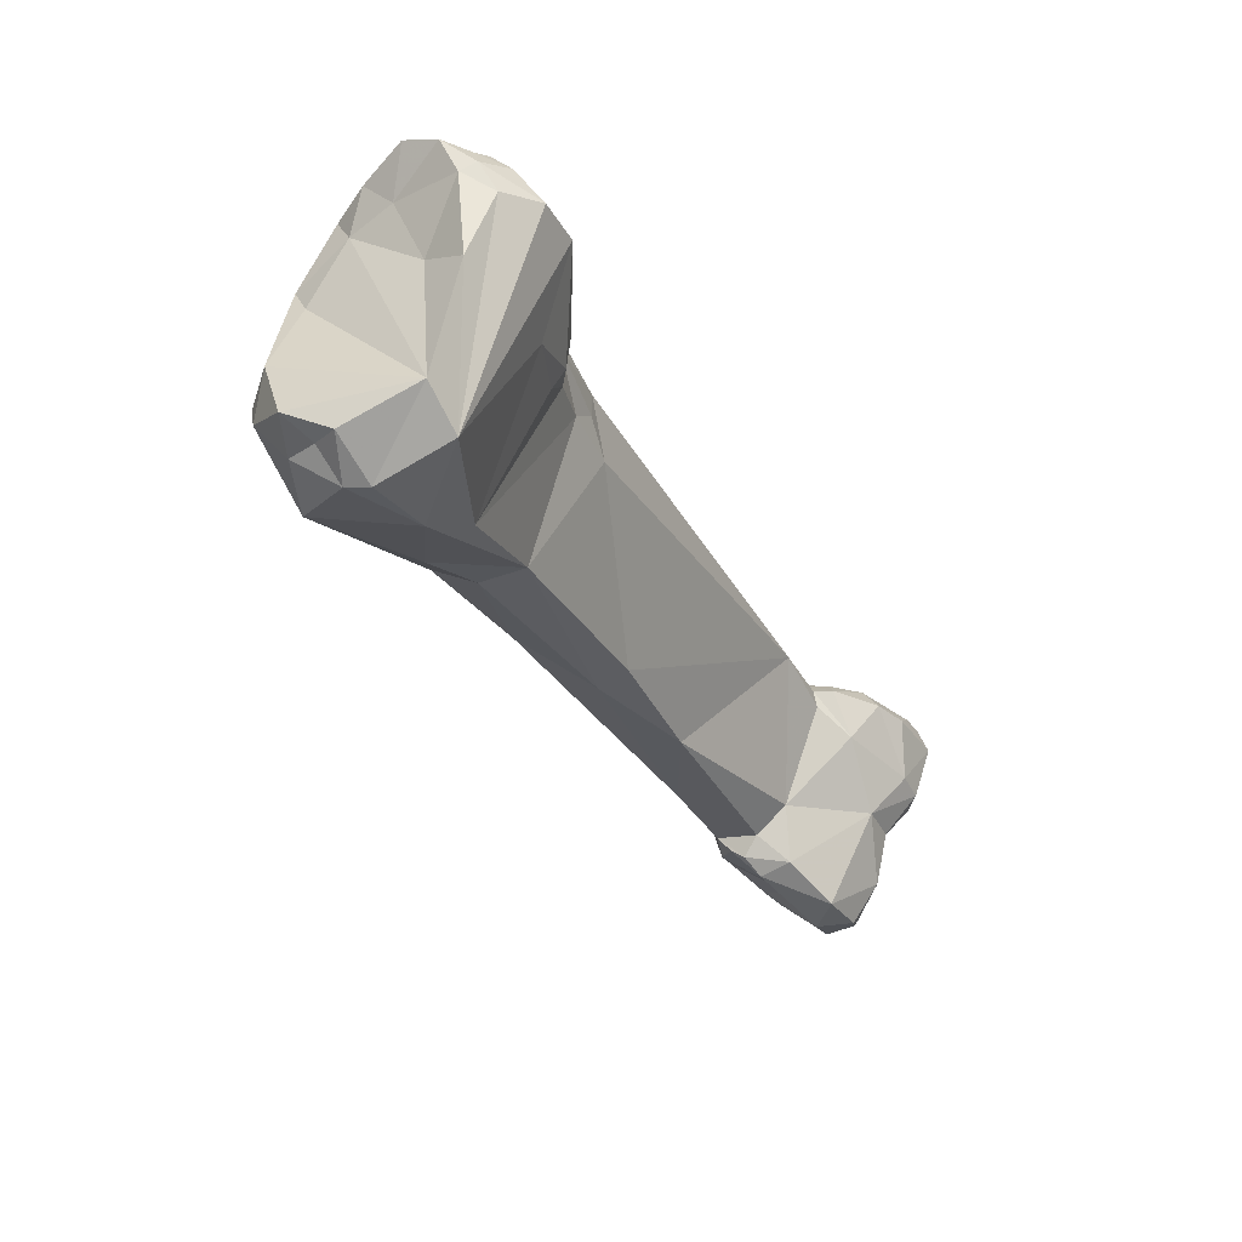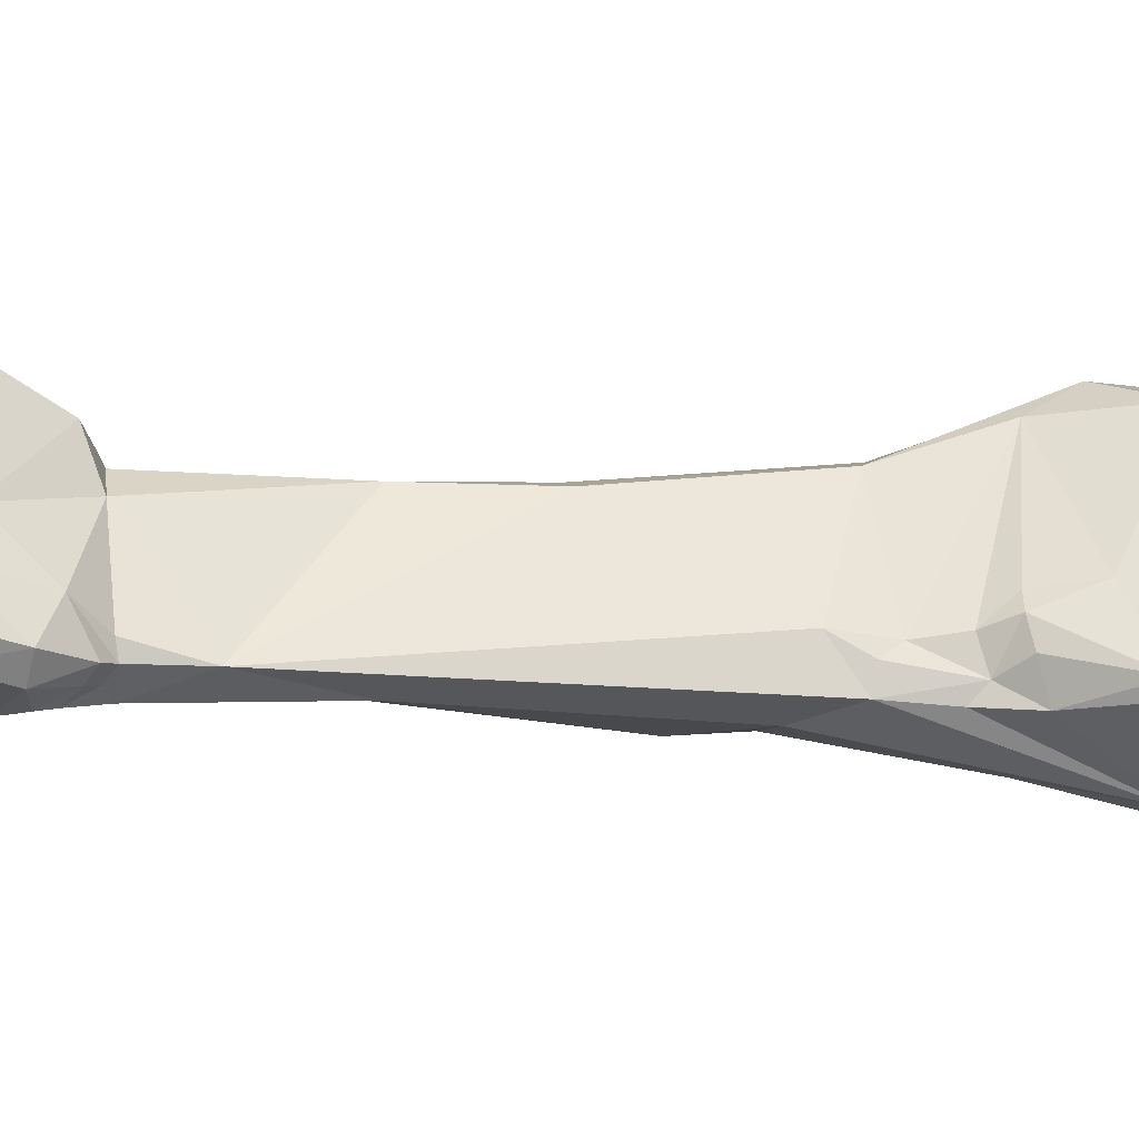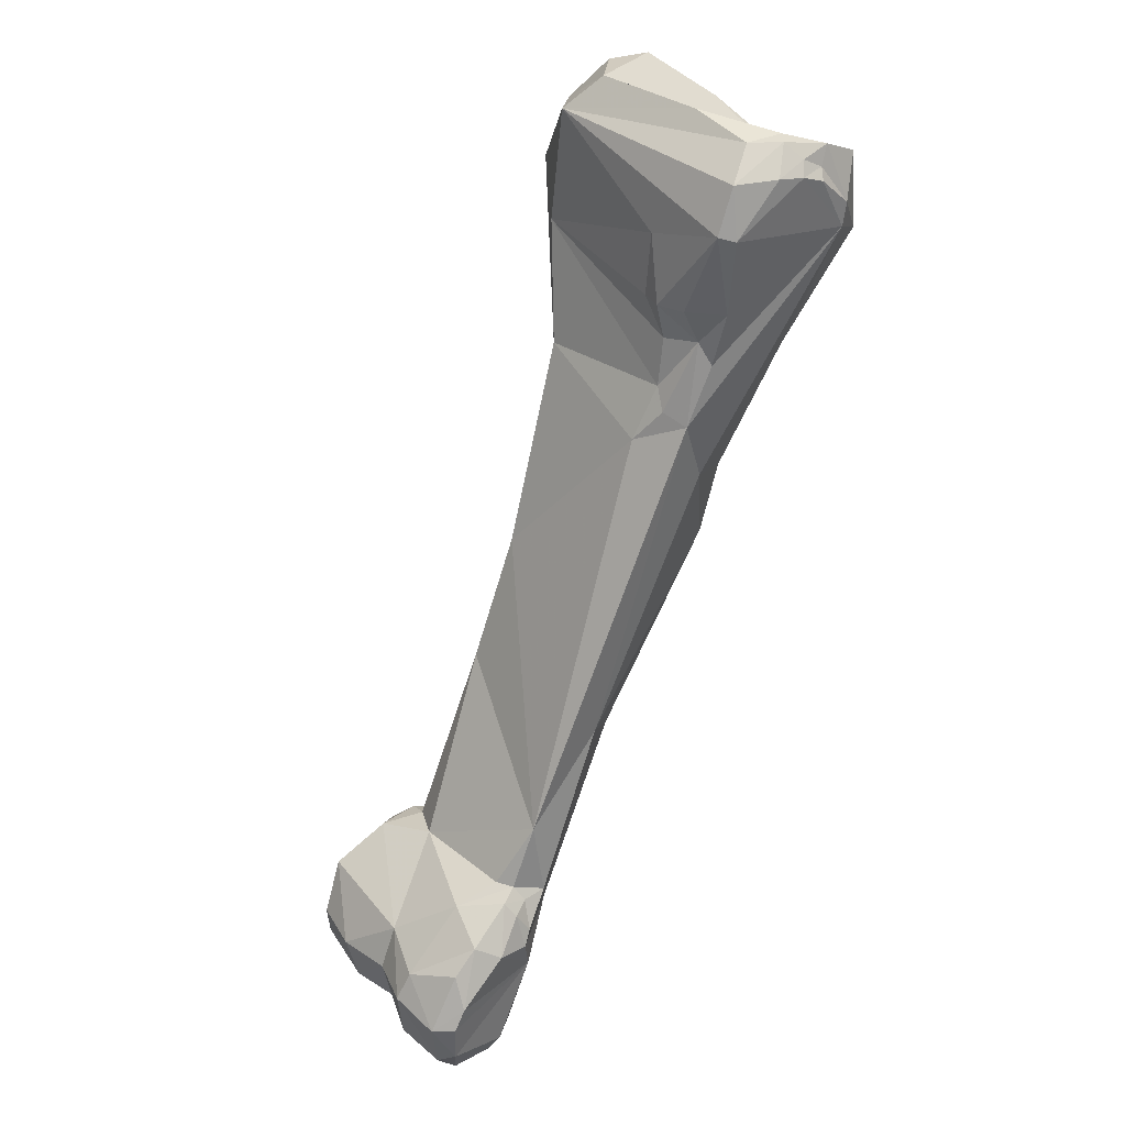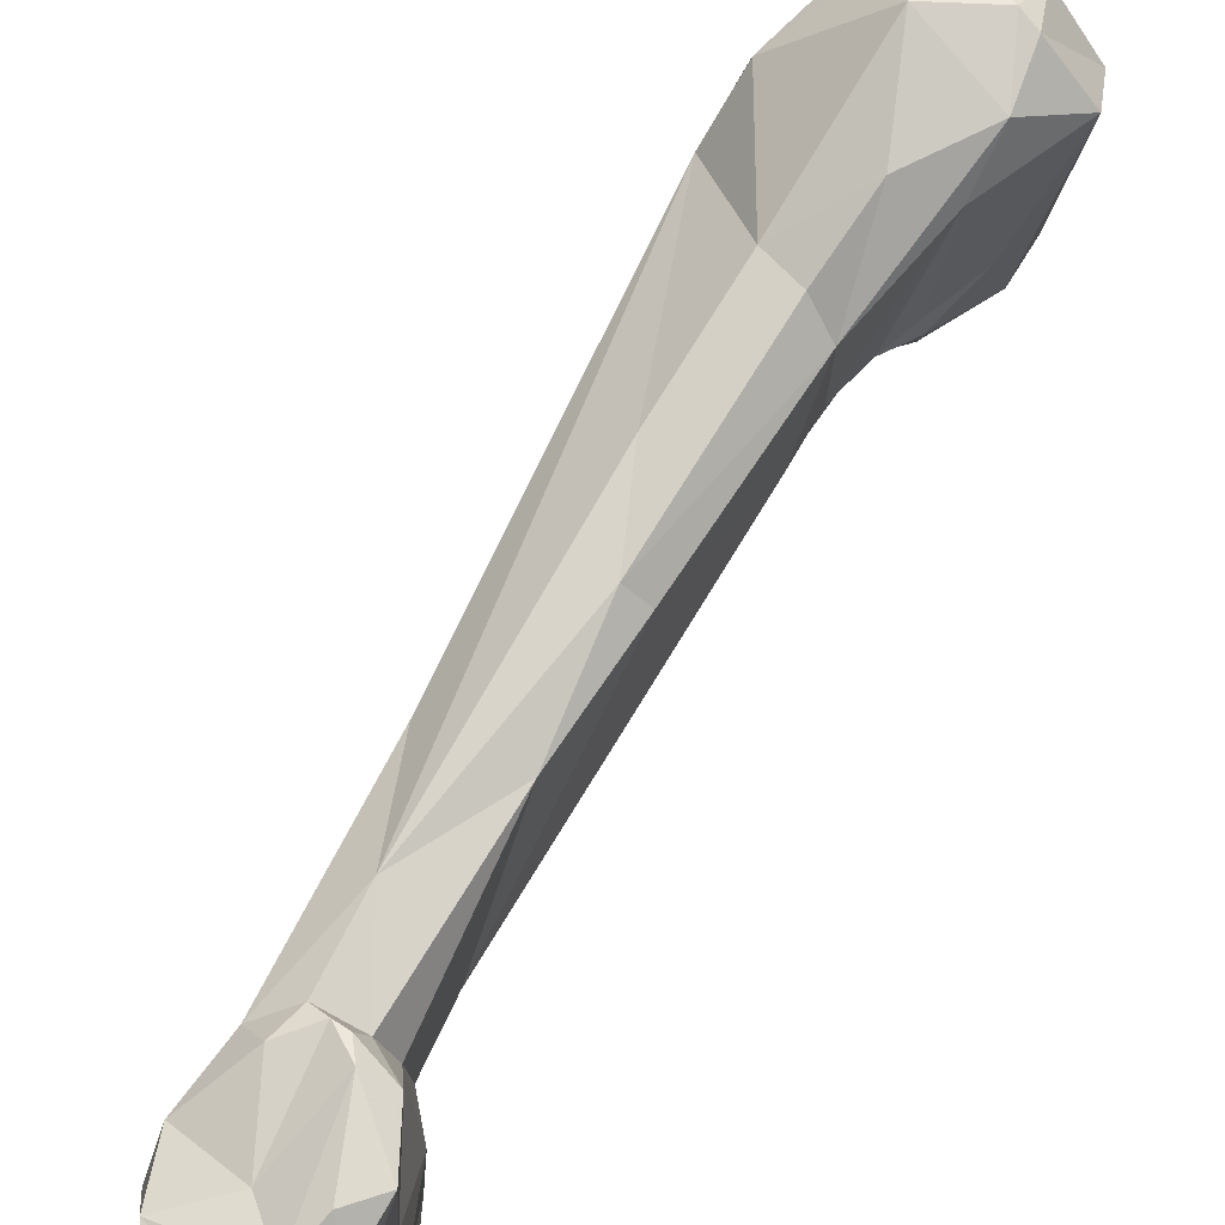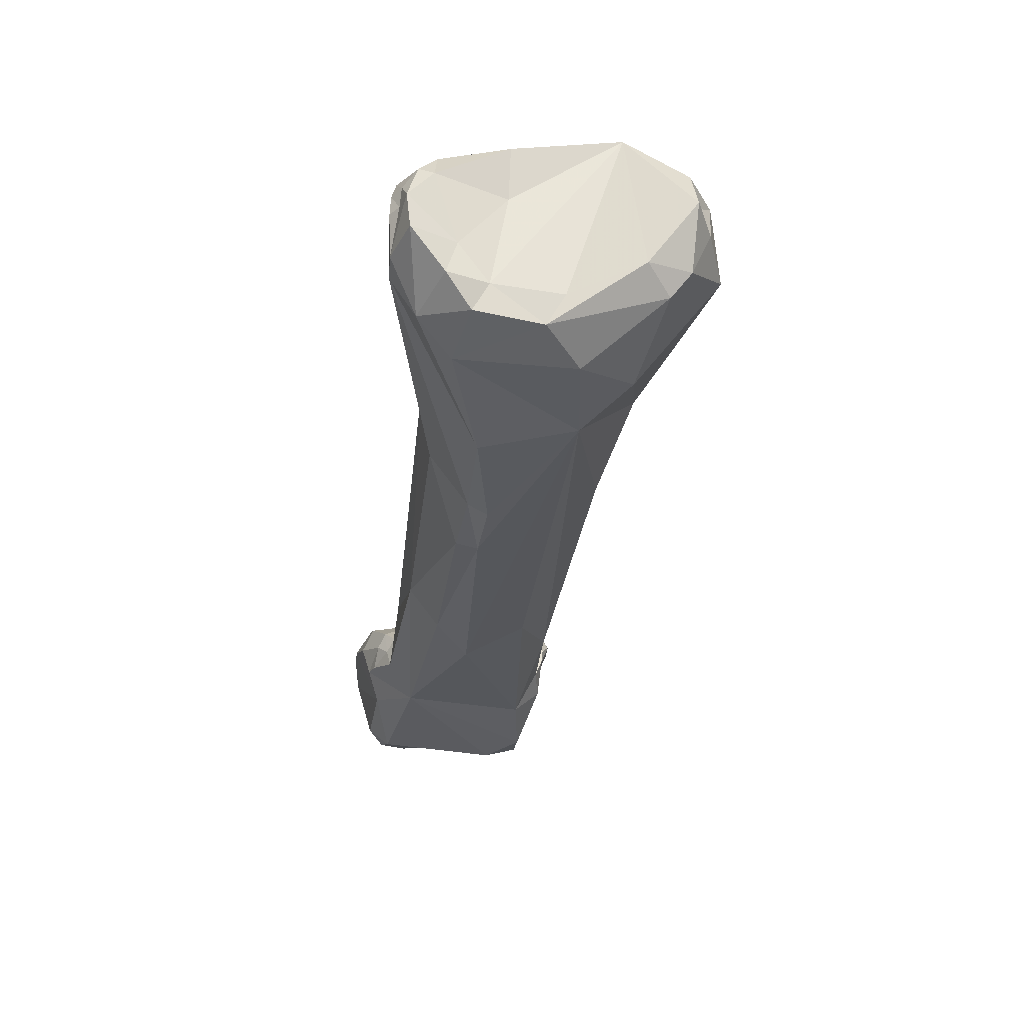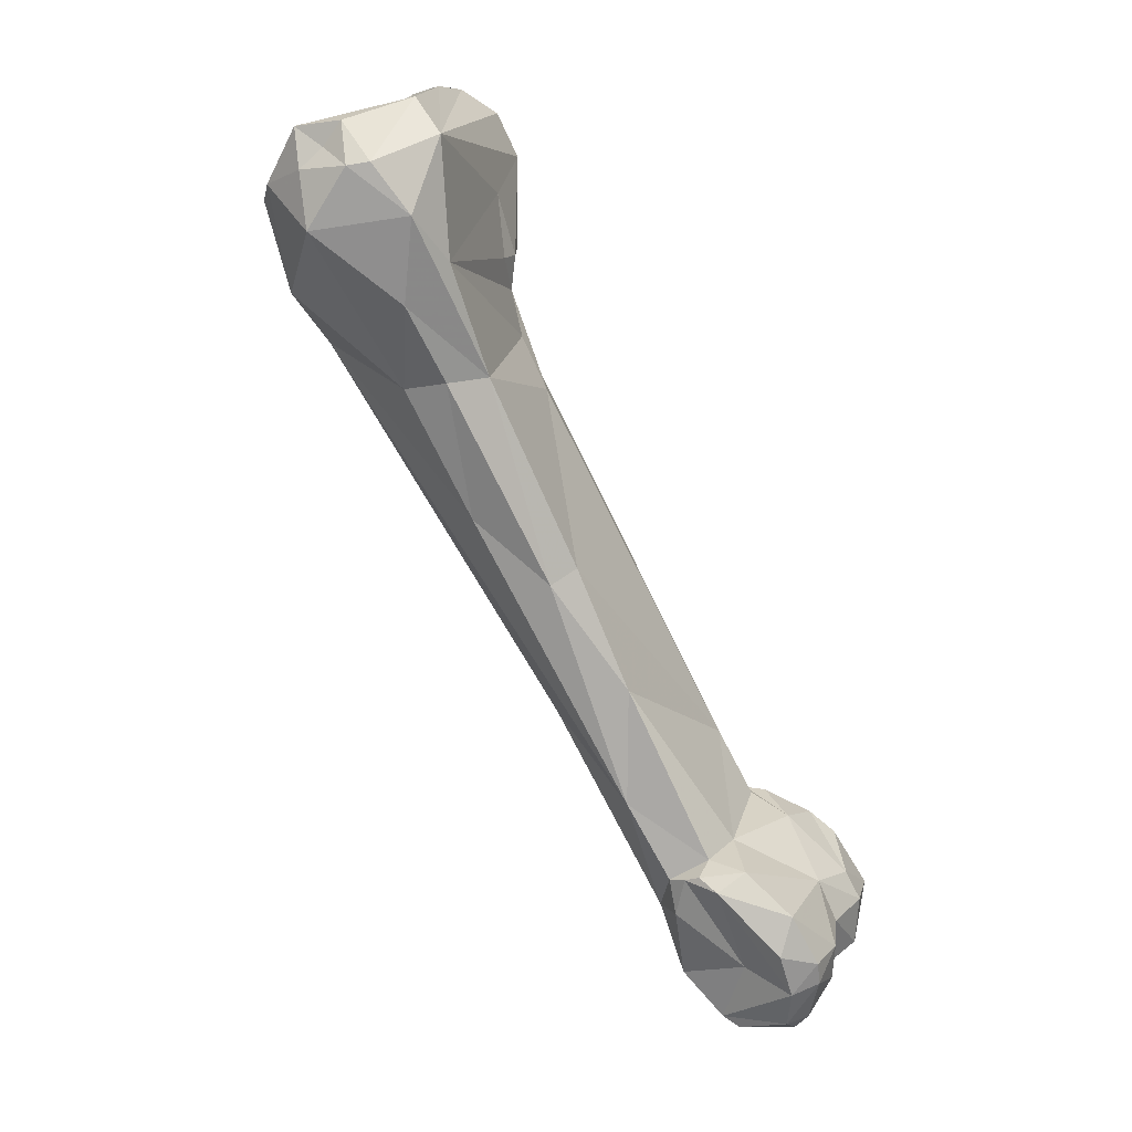
<metadata>
{"format":"obj","ext":"obj","renderer":"f3d","projection":"perspective","resolution":1024,"background":"white","views":[{"elev":62.4,"azim":25.5,"up":"+Y"},{"elev":-37.8,"azim":106.1,"up":"+Z"},{"elev":38.3,"azim":145.8,"up":"+Y"},{"elev":66.8,"azim":56.6,"up":"+Z"},{"elev":29.6,"azim":-93.8,"up":"+Y"},{"elev":14.7,"azim":21.0,"up":"+Y"}]}
</metadata>
<code>
v 0.02095 -0.1405 -0.02983
v 0.02607 -0.1395 -0.02409
v 0.007032 -0.1188 -0.02494
v 0.02011 -0.141 -0.02392
v 0.02242 -0.1416 -0.0302
v 0.004401 -0.104 -0.0141
v 0.004818 -0.09971 -0.02864
v 0.003765 -0.1015 -0.01477
v 0.01785 -0.1351 -0.02839
v -0.000207 -0.1029 -0.02542
v 0.02255 -0.1335 -0.0211
v 0.01877 -0.1296 -0.02892
v 0.00108 -0.1015 -0.01785
v 0.008599 -0.1017 -0.02783
v 0.000826 -0.1021 -0.0246
v 0.004505 -0.09916 -0.02816
v 0.001356 -0.1073 -0.01826
v 0.007947 -0.1019 -0.02829
v 0.005984 -0.1157 -0.02544
v 0.01347 -0.1203 -0.01956
v 0.02215 -0.1419 -0.02212
v 0.02504 -0.1372 -0.03161
v 0.01378 -0.1295 -0.02532
v 0.02047 -0.1339 -0.02056
v 0.004737 -0.09991 -0.02355
v 0.02011 -0.1324 -0.02918
v 0.02096 -0.1326 -0.0297
v 0.0261 -0.1376 -0.02116
v 0.002686 -0.111 -0.0251
v 0.01482 -0.1259 -0.02823
v 0.02127 -0.1415 -0.02221
v 0.02566 -0.1396 -0.03086
v 0.00213 -0.1008 -0.02588
v 0.01 -0.1108 -0.02631
v 0.006281 -0.09855 -0.02656
v 0.007294 -0.1112 -0.01746
v 0.01979 -0.1331 -0.02965
v 0.02573 -0.1375 -0.02599
v 0.02496 -0.1352 -0.02066
v 0.009299 -0.09995 -0.01738
v 0.02504 -0.1391 -0.03153
v 0.009961 -0.1173 -0.01885
v 0.007153 -0.101 -0.01482
v 0.009574 -0.106 -0.02509
v 0.02126 -0.1329 -0.02339
v 0.02008 -0.1367 -0.03033
v 0.00851 -0.1074 -0.02674
v 0.009163 -0.1031 -0.024
v 0.009725 -0.1099 -0.02552
v 0.02613 -0.1387 -0.02147
v 0.0168 -0.1254 -0.02098
v 0.009138 -0.1058 -0.02644
v 0.006174 -0.1012 -0.01445
v 0.01274 -0.1272 -0.02232
v 0.02263 -0.1332 -0.02809
v 0.01439 -0.1196 -0.0206
v 0.02635 -0.1376 -0.02349
v 0.008276 -0.1083 -0.02747
v 0.01859 -0.1332 -0.02949
v 0.02312 -0.1338 -0.03044
v 0.007679 -0.09967 -0.02756
v 0.01681 -0.1309 -0.02082
v 0.02149 -0.1344 -0.02018
v 0.000557 -0.1055 -0.02628
v 0.0093 -0.1077 -0.02528
v 0.01082 -0.1107 -0.01894
v 0.001612 -0.1022 -0.01585
v 0.003836 -0.1001 -0.02874
v 0.001528 -0.09971 -0.02789
v 0.005022 -0.09852 -0.02743
v 0.007888 -0.1057 -0.02788
v -0.000401 -0.1036 -0.0223
v 0.02215 -0.1403 -0.03086
v 0.004566 -0.09854 -0.02674
v 0.02446 -0.1362 -0.03151
v 0.02442 -0.1414 -0.03039
v 0.02462 -0.137 -0.02001
v 0.02205 -0.1345 -0.03108
v 0.02246 -0.1385 -0.0216
v 0.0206 -0.1334 -0.02163
v 0.011 -0.1123 -0.02544
v 0.02188 -0.1421 -0.0238
v 0.008414 -0.1143 -0.02715
v 0.00933 -0.1109 -0.01756
v 0.02593 -0.1373 -0.03093
v 0.003103 -0.0989 -0.02798
v 0.000887 -0.1031 -0.01686
v 0.02556 -0.1359 -0.02841
v 0.005469 -0.09936 -0.01552
v 0.02467 -0.1417 -0.02371
v 0.02049 -0.135 -0.03073
v 0.009747 -0.1054 -0.01717
v 0.02544 -0.1408 -0.02231
v 0.001016 -0.1036 -0.02775
v 0.009457 -0.106 -0.02406
v 0.01928 -0.1395 -0.02214
v 0.01323 -0.1272 -0.02686
v 0.02499 -0.1402 -0.02618
v 0.002104 -0.1099 -0.02057
v 0.00733 -0.1186 -0.02599
v 0.02466 -0.1418 -0.02283
v 0.003599 -0.09969 -0.02829
v 0.00817 -0.1073 -0.01583
v 0.02198 -0.1416 -0.02645
v 0.02063 -0.1324 -0.02849
v 0.01924 -0.1361 -0.02094
v 0.000669 -0.1027 -0.02137
v 0.01974 -0.1342 -0.02069
v 0.02503 -0.1391 -0.02064
v 0.02485 -0.1355 -0.02582
v 0.02429 -0.141 -0.02625
v 0.02434 -0.1348 -0.03065
v 0.00656 -0.09825 -0.02333
v 0.002443 -0.1015 -0.02878
v 0.00592 -0.09957 -0.02838
v 0.000473 -0.1014 -0.02647
v 0.0263 -0.1372 -0.02837
v 0.0261 -0.1395 -0.02844
v 0.007707 -0.09846 -0.01827
v 0.00949 -0.1112 -0.02744
v -3.4e-05 -0.1059 -0.02078
v 0.02237 -0.1419 -0.02888
v 0.02464 -0.141 -0.02139
v 0.004685 -0.1005 -0.01529
v 0.02002 -0.1343 -0.03041
v 0.003247 -0.09967 -0.01544
v 0.01886 -0.1344 -0.0211
v 0.02058 -0.1333 -0.03015
v 0.00266 -0.1026 -0.02884
v 0.008804 -0.1033 -0.01531
v 0.005533 -0.1161 -0.02452
v 0.01802 -0.1363 -0.02231
f 31 109 79
f 79 96 31
f 21 123 31
f 123 109 31
f 4 31 96
f 21 31 82
f 31 4 82
f 109 50 28
f 63 79 109
f 63 109 77
f 28 77 109
f 123 50 109
f 106 96 79
f 63 108 79
f 108 106 79
f 132 96 106
f 9 4 96
f 96 132 9
f 101 21 82
f 101 123 21
f 123 101 93
f 50 123 93
f 1 4 9
f 104 4 1
f 82 4 104
f 90 82 104
f 82 90 101
f 2 57 50
f 28 50 57
f 50 93 2
f 57 39 28
f 77 28 39
f 63 24 108
f 11 24 63
f 39 11 63
f 63 77 39
f 106 127 132
f 127 106 108
f 24 127 108
f 62 132 127
f 23 9 132
f 54 132 62
f 132 54 23
f 30 59 9
f 9 23 97
f 9 97 30
f 9 59 125
f 46 1 9
f 46 9 91
f 9 125 91
f 93 101 90
f 2 93 90
f 1 5 122
f 104 1 122
f 46 73 1
f 73 5 1
f 111 104 76
f 76 104 122
f 104 111 90
f 90 98 2
f 90 111 98
f 57 2 38
f 98 38 2
f 110 57 38
f 110 39 57
f 39 110 11
f 80 24 11
f 24 80 127
f 45 11 110
f 80 11 45
f 80 62 127
f 62 42 99
f 99 54 62
f 20 42 62
f 51 20 62
f 80 51 62
f 54 99 23
f 23 99 3
f 23 3 97
f 83 30 100
f 30 97 100
f 30 12 59
f 120 12 30
f 30 83 120
f 12 26 59
f 26 37 59
f 37 125 59
f 100 97 3
f 37 128 125
f 128 91 125
f 41 73 46
f 75 46 78
f 22 46 75
f 22 41 46
f 91 78 46
f 91 128 78
f 5 41 76
f 5 76 122
f 73 41 5
f 111 76 98
f 32 76 41
f 76 118 98
f 32 118 76
f 118 38 98
f 38 117 110
f 118 117 38
f 55 110 88
f 88 110 117
f 55 45 110
f 51 80 45
f 105 12 45
f 12 51 45
f 55 105 45
f 36 42 84
f 42 36 99
f 20 84 42
f 131 3 99
f 29 131 99
f 121 64 99
f 64 29 99
f 36 17 99
f 17 121 99
f 56 20 51
f 56 66 20
f 84 20 66
f 12 56 51
f 3 131 19
f 3 19 100
f 83 129 120
f 100 19 83
f 129 83 19
f 81 12 120
f 26 12 105
f 56 12 81
f 58 47 120
f 47 34 120
f 58 120 129
f 120 34 81
f 105 55 26
f 27 26 55
f 26 27 37
f 27 128 37
f 128 27 78
f 22 85 41
f 32 41 85
f 75 60 112
f 112 85 75
f 75 85 22
f 78 60 75
f 27 60 78
f 117 32 85
f 118 32 117
f 85 88 117
f 60 27 55
f 60 55 88
f 112 60 88
f 85 112 88
f 36 84 103
f 17 36 6
f 103 6 36
f 66 103 84
f 131 29 19
f 129 29 94
f 129 19 29
f 64 94 29
f 64 121 72
f 121 87 72
f 87 121 17
f 64 72 10
f 64 10 94
f 17 67 87
f 6 67 17
f 66 56 81
f 92 130 66
f 49 92 66
f 49 66 81
f 103 66 130
f 94 114 129
f 68 129 114
f 71 58 129
f 18 71 129
f 7 18 129
f 68 7 129
f 49 81 34
f 71 47 58
f 52 44 47
f 47 71 52
f 49 34 47
f 65 47 44
f 49 47 65
f 103 130 6
f 53 8 6
f 67 6 8
f 6 130 53
f 69 94 116
f 10 116 94
f 114 94 69
f 87 13 72
f 10 72 15
f 72 107 15
f 13 107 72
f 13 87 67
f 116 10 15
f 8 126 67
f 126 13 67
f 92 95 48
f 65 95 92
f 65 92 49
f 92 48 40
f 92 40 130
f 40 43 130
f 53 130 43
f 114 69 86
f 102 68 114
f 86 102 114
f 68 102 7
f 18 14 71
f 52 71 14
f 115 61 18
f 14 18 61
f 115 18 7
f 7 16 115
f 102 16 7
f 14 44 52
f 44 95 65
f 14 48 44
f 48 95 44
f 8 53 124
f 53 89 124
f 53 43 89
f 124 126 8
f 69 116 33
f 86 69 33
f 15 33 116
f 126 119 13
f 107 13 119
f 119 25 15
f 119 15 107
f 25 33 15
f 89 126 124
f 126 89 119
f 14 40 48
f 61 35 40
f 14 61 40
f 40 35 113
f 119 40 113
f 43 40 119
f 119 89 43
f 70 16 86
f 102 86 16
f 86 33 74
f 74 70 86
f 115 16 70
f 61 115 70
f 61 70 35
f 74 33 25
f 119 113 25
f 25 113 74
f 35 70 74
f 74 113 35

</code>
